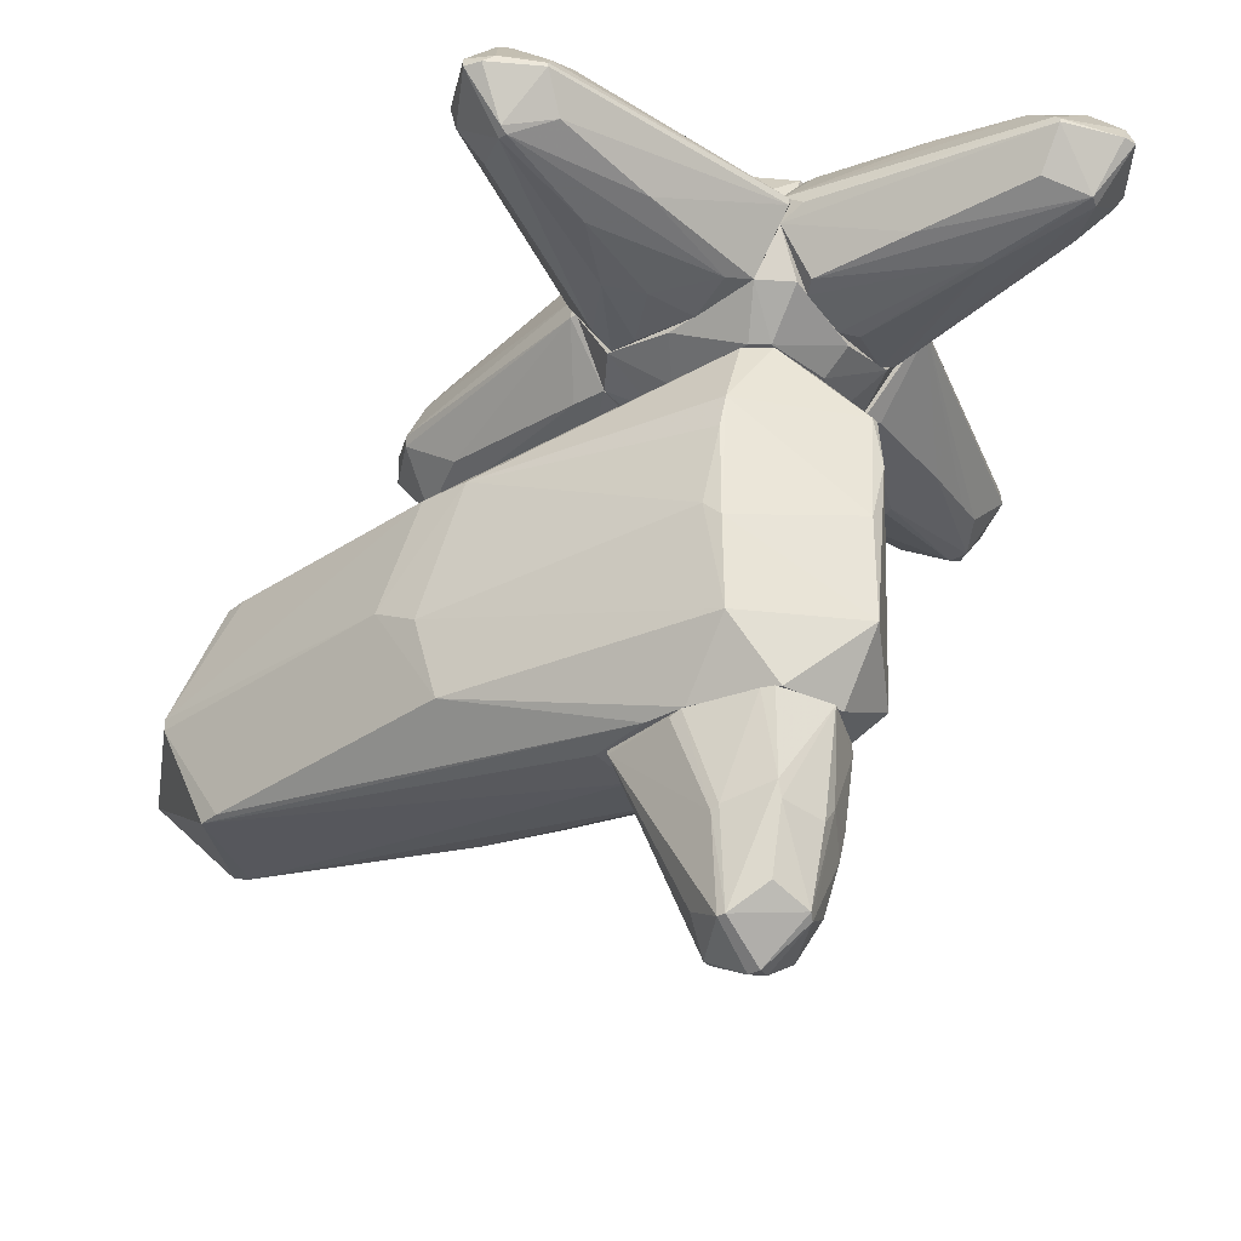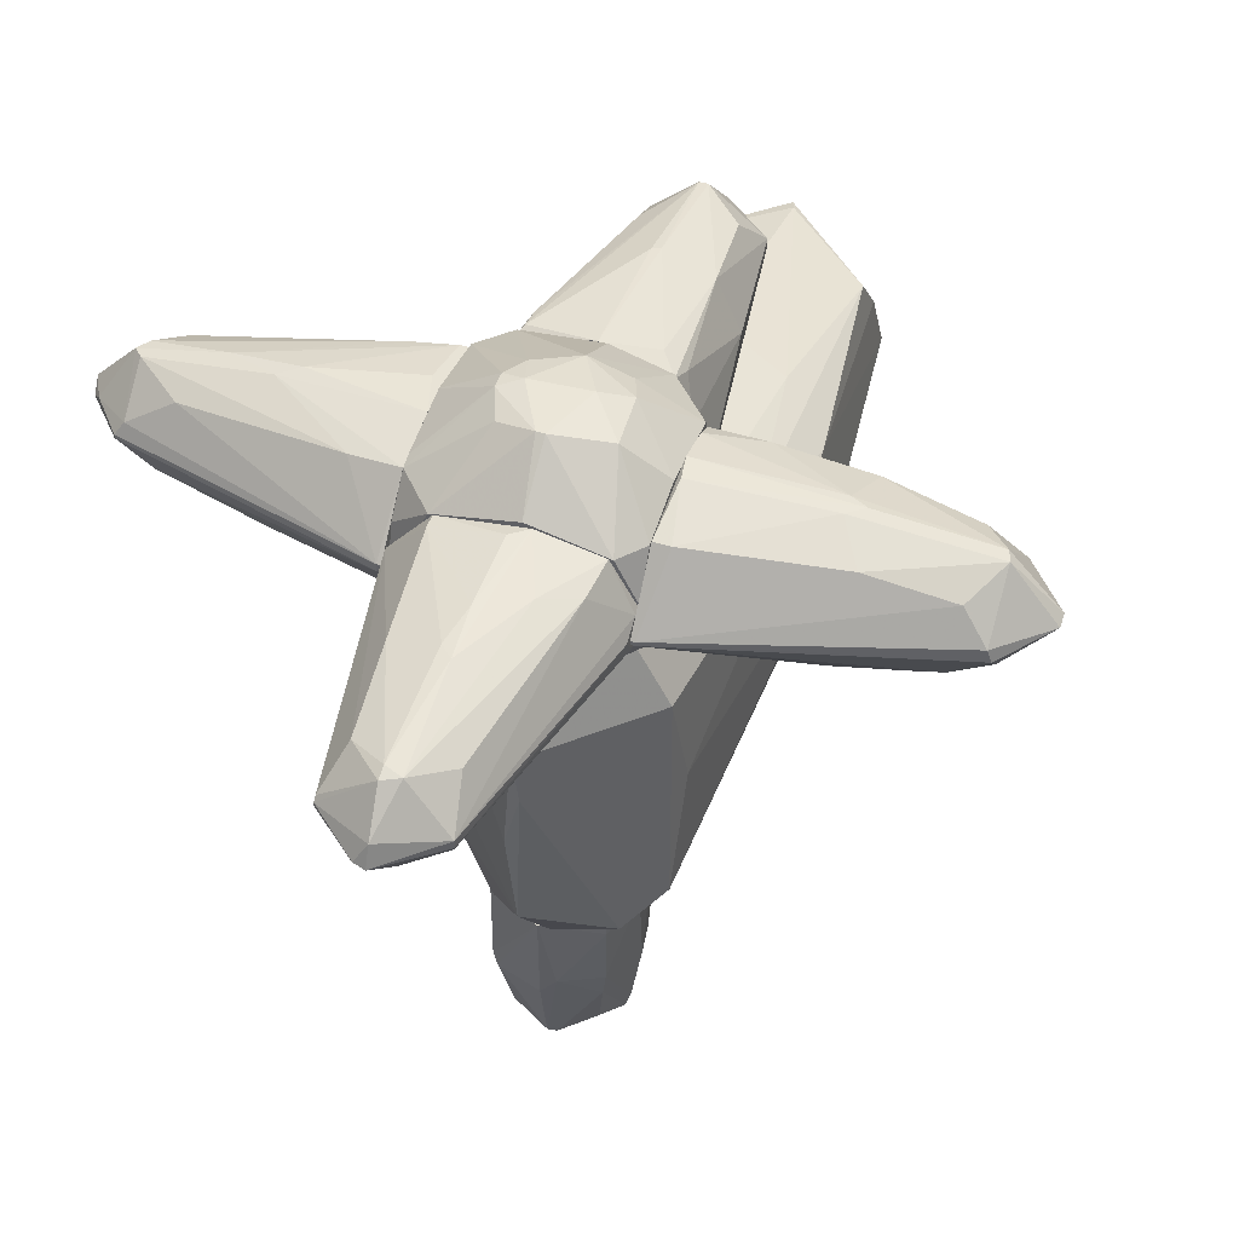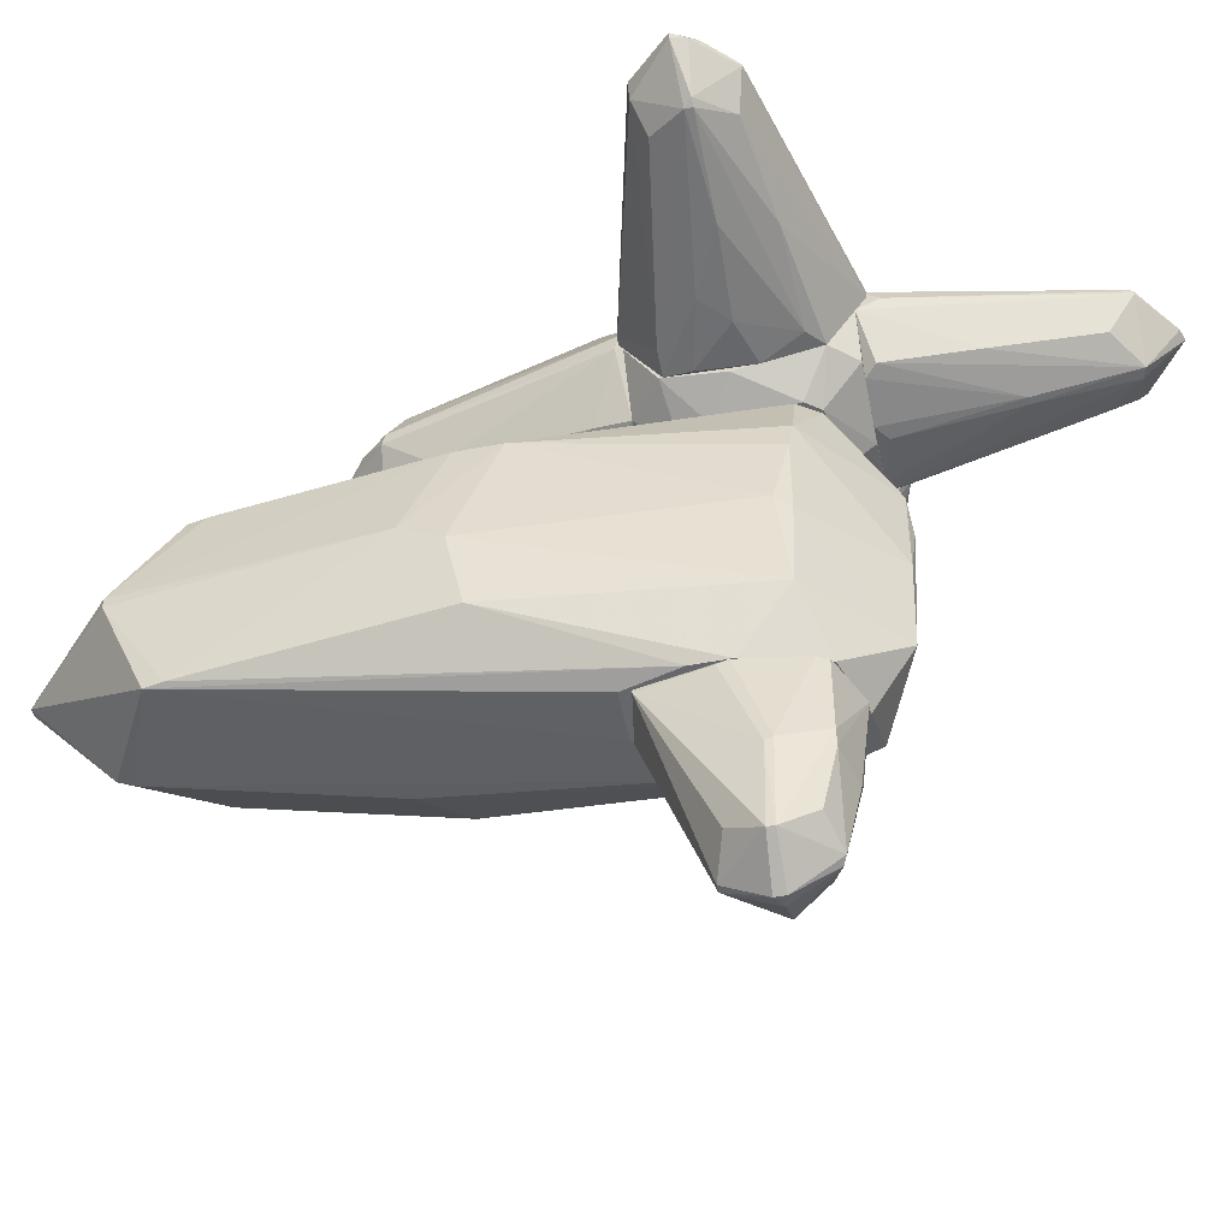
<metadata>
{"format":"obj","ext":"obj","renderer":"f3d","projection":"perspective","resolution":1024,"background":"white","views":[{"elev":-35.3,"azim":125.4,"up":"+Z"},{"elev":46.5,"azim":-160.6,"up":"+Z"},{"elev":-52.1,"azim":101.6,"up":"+Z"}]}
</metadata>
<code>
o convex_0
v -0.07308 1.493 -2.697
v 0.01838 0.08957 -2.087
v 0.0488 0.08957 -2.087
v 0.0488 0.9134 -3.704
v 0.5372 0.7916 -2.026
v -0.5307 1.127 -2.026
v -0.4086 0.9438 -3.368
v 0.415 1.402 -2.026
v 0.415 0.9438 -3.49
v -0.4086 0.3338 -2.026
v -0.04256 0.5779 -3.49
v 0.415 0.1507 -2.026
v 0.0488 1.371 -3.429
v -0.4086 1.432 -2.117
v 0.415 1.402 -2.697
v 0.01838 1.584 -2.026
v -0.3476 1.341 -2.88
v -0.3172 0.6695 -3.276
v -0.5002 0.9744 -2.819
v 0.5067 0.9744 -2.819
v 0.293 0.6695 -3.307
v -0.3781 0.9744 -3.46
v 0.3234 1.28 -3.307
v 0.01838 0.5779 -3.49
v -0.4086 0.5779 -2.789
v 0.0488 1.493 -2.85
v -0.2865 1.249 -3.276
v -0.5307 0.9134 -2.117
v 0.0488 1.005 -3.704
v 0.415 1.005 -3.49
v 0.415 0.1507 -2.056
v -0.4086 0.3338 -2.087
v -0.1035 0.5779 -3.429
v 0.5067 1.035 -2.789
v -0.01204 1.341 -3.46
v -0.5002 0.8523 -2.667
v 0.5372 0.7 -2.056
v -0.4086 1.432 -2.026
v -0.01204 0.08957 -2.056
v -0.3781 1.371 -2.667
v -0.07308 0.9744 -3.673
v 0.4456 1.31 -2.026
v 0.3845 1.402 -2.819
f 30 23 43
f 3 2 11
f 5 10 12
f 1 14 16
f 8 15 16
f 18 7 22
f 4 9 24
f 3 11 24
f 11 4 24
f 9 21 24
f 7 18 25
f 13 1 26
f 1 16 26
f 22 17 27
f 10 6 28
f 6 19 28
f 9 4 29
f 20 9 30
f 13 23 30
f 9 29 30
f 29 13 30
f 12 3 31
f 9 20 31
f 21 9 31
f 3 24 31
f 24 21 31
f 25 18 32
f 10 28 32
f 11 2 33
f 22 11 33
f 18 22 33
f 32 18 33
f 5 20 34
f 20 30 34
f 30 15 34
f 1 13 35
f 17 1 35
f 27 17 35
f 22 27 35
f 13 29 35
f 19 7 36
f 7 25 36
f 28 19 36
f 25 32 36
f 32 28 36
f 5 12 37
f 20 5 37
f 12 31 37
f 31 20 37
f 14 6 38
f 16 14 38
f 2 3 39
f 3 12 39
f 12 10 39
f 10 32 39
f 33 2 39
f 32 33 39
f 6 14 40
f 14 1 40
f 1 17 40
f 19 6 40
f 7 19 40
f 22 7 40
f 17 22 40
f 4 11 41
f 11 22 41
f 29 4 41
f 22 35 41
f 35 29 41
f 10 5 42
f 6 10 42
f 15 8 42
f 8 16 42
f 5 34 42
f 34 15 42
f 38 6 42
f 16 38 42
f 16 15 43
f 23 13 43
f 13 26 43
f 26 16 43
f 15 30 43
o convex_1
v -0.7444 -3.358 -0.6223
v 0.04871 1.553 0.5678
v 0.01842 1.858 0.171
v 0.7202 -2.839 -1.568
v -0.5613 1.127 -1.995
v 0.7202 1.249 -1.568
v 0.7812 -2.687 0.07965
v -1.019 -0.6737 0.07965
v 0.9947 -0.5821 0.04919
v -0.04238 -3.541 0.0794
v -0.1341 -3.419 -1.446
v -0.7749 1.249 0.04893
v -0.8969 -1.161 -1.476
v 0.5677 1.31 0.5678
v 0.3844 1.432 -2.025
v -0.8054 1.34 -1.598
v 0.01842 -4.06 -0.7137
v -0.5001 0.577 0.5678
v -0.7749 -2.809 0.1101
v 0.9337 -0.8263 -1.537
v 0.7812 -3.328 -0.6528
v 0.01842 1.919 -1.537
v -0.3781 0.3026 -2.025
v -1.08 -1.07 -0.7439
v 0.7812 1.279 -0.195
v 0.5372 0.5167 -2.025
v 1.025 -0.9481 -0.9269
v 0.01842 -1.924 0.3236
v -0.04238 1.981 -0.3171
v -0.8054 -3.236 -0.7744
v -0.5613 1.615 -1.781
v -0.5001 1.248 0.5678
v 0.476 0.6385 0.5678
v 0.6897 -2.992 -1.568
v -0.6528 -2.778 -1.263
v 1.025 -1.283 -0.7439
v 0.01842 0.05839 -2.025
v 0.8117 1.157 -0.7746
v -0.4391 -1.466 -1.72
v -0.07309 1.584 -2.025
v 0.7507 -2.839 0.07965
v 0.07942 1.95 -0.7744
v 0.01842 1.95 0.04893
v 0.9947 -0.9481 0.04919
v -0.8359 1.096 -0.7134
v -0.8054 -3.022 -0.195
v -0.01209 -4.06 -0.6223
v 0.7507 1.31 0.04919
v -0.6223 -1.527 0.3239
v -0.8054 -0.2775 0.3239
v 0.4149 0.05839 -2.025
v -0.1646 -3.297 -1.476
v -0.9884 -1.192 0.07965
v 0.4455 1.492 0.5678
v -0.8359 -3.205 -0.683
v -0.07309 -3.45 0.1101
v 0.7812 1.279 -0.8965
v 0.7812 -3.328 -0.7441
v -0.01209 0.3943 0.5678
v 0.5372 0.8212 -2.025
v 0.5982 -1.528 0.2932
v -0.04238 1.95 0.04893
v -0.04238 -4.06 -0.7137
v -0.5308 0.9129 -2.026
f 103 69 107
f 48 56 59
f 57 45 61
f 49 58 65
f 59 56 67
f 63 47 69
f 63 49 70
f 59 55 74
f 48 59 74
f 72 65 74
f 55 51 75
f 61 45 75
f 50 57 76
f 57 61 76
f 60 54 77
f 69 47 77
f 54 73 78
f 73 56 78
f 47 63 79
f 63 70 79
f 70 52 79
f 68 52 81
f 70 49 81
f 52 70 81
f 78 56 82
f 65 58 83
f 48 74 83
f 74 65 83
f 64 50 84
f 65 72 85
f 85 72 86
f 52 57 87
f 57 50 87
f 50 64 87
f 79 52 87
f 64 79 87
f 51 55 88
f 55 59 88
f 67 51 88
f 59 67 88
f 53 62 89
f 60 64 90
f 84 53 90
f 64 84 90
f 89 44 90
f 53 89 90
f 57 52 91
f 52 68 91
f 85 86 91
f 71 61 92
f 75 51 93
f 61 75 93
f 92 61 93
f 62 92 93
f 69 77 94
f 77 80 94
f 77 54 95
f 54 78 95
f 66 80 95
f 80 77 95
f 82 66 95
f 78 82 95
f 51 67 96
f 89 62 96
f 93 51 96
f 62 93 96
f 46 45 97
f 45 57 97
f 86 46 97
f 57 91 97
f 91 86 97
f 67 56 98
f 56 73 98
f 73 44 98
f 44 89 98
f 96 67 98
f 89 96 98
f 62 53 99
f 53 84 99
f 84 71 99
f 92 62 99
f 71 92 99
f 49 65 100
f 81 49 100
f 68 81 100
f 65 85 100
f 91 68 100
f 85 91 100
f 64 60 101
f 60 77 101
f 77 47 101
f 47 79 101
f 79 64 101
f 61 71 102
f 76 61 102
f 71 76 102
f 58 49 103
f 49 63 103
f 63 69 103
f 50 76 104
f 76 71 104
f 84 50 104
f 71 84 104
f 45 46 105
f 74 55 105
f 72 74 105
f 75 45 105
f 55 75 105
f 86 72 105
f 46 86 105
f 54 60 106
f 73 54 106
f 44 73 106
f 90 44 106
f 60 90 106
f 56 48 107
f 80 66 107
f 66 82 107
f 82 56 107
f 83 58 107
f 48 83 107
f 69 94 107
f 94 80 107
f 58 103 107
o convex_2
v -0.7445 0.456 1.422
v -0.7445 1.951 1.331
v -0.7445 1.951 1.301
v -3.033 1.036 1.331
v -0.7445 0.8526 0.7512
v -0.7752 1.158 1.911
v -2.667 0.9746 0.9344
v -2.697 1.005 1.728
v -2.545 0.5473 1.301
v -0.7752 0.3949 0.9039
v -1.141 0.578 1.789
v -0.7752 1.432 0.8122
v -2.728 1.402 1.301
v -0.8665 1.585 1.788
v -2.239 1.341 0.9954
v -2.514 1.31 1.605
v -2.484 0.6695 1.636
v -1.812 0.456 1.392
v -0.7445 0.7001 1.85
v -1.843 0.9746 1.85
v -2.484 0.6695 1.056
v -2.728 0.578 1.361
v -1.782 0.9746 0.8122
v -1.812 0.578 1.728
v -0.8665 0.4255 0.8734
v -2.697 1.097 0.9649
v -2.697 1.402 1.392
v -1.782 1.402 0.9344
v -0.7445 1.585 1.788
v -2.667 0.9135 1.728
v -3.033 0.9441 1.361
v -2.819 0.9746 1.026
v -1.904 1.371 1.728
v -1.812 0.6084 0.9344
v -0.7445 0.578 1.788
v -1.752 1.036 0.8122
v -1.721 1.066 1.85
v -0.7445 0.9746 1.911
v -2.453 1.31 1.026
v -0.7752 1.951 1.331
v -0.9277 1.462 0.8428
v -0.7445 0.3949 0.9648
v -0.7752 1.951 1.301
v -0.7445 0.9746 0.7512
v -2.636 0.6084 1.209
v -1.904 0.456 1.331
v -1.721 0.9135 1.85
f 145 127 154
f 110 109 108
f 110 108 112
f 108 118 125
f 108 109 126
f 125 118 131
f 124 129 131
f 129 125 131
f 112 117 132
f 117 116 132
f 130 112 132
f 111 120 133
f 111 115 134
f 120 111 134
f 115 123 134
f 133 122 135
f 109 121 136
f 121 113 136
f 126 109 136
f 127 115 137
f 129 124 137
f 124 131 137
f 115 111 138
f 137 115 138
f 129 137 138
f 114 128 139
f 111 133 139
f 133 114 139
f 138 111 139
f 129 138 139
f 123 115 140
f 128 114 141
f 114 130 141
f 132 128 141
f 130 132 141
f 118 108 142
f 108 126 142
f 126 118 142
f 130 114 143
f 114 133 143
f 135 119 143
f 133 135 143
f 113 121 144
f 115 127 144
f 127 113 144
f 140 115 144
f 121 140 144
f 113 127 145
f 136 113 145
f 126 136 145
f 133 120 146
f 122 133 146
f 109 110 147
f 121 109 147
f 120 134 147
f 134 123 147
f 123 140 147
f 140 121 147
f 119 135 148
f 112 108 149
f 117 112 149
f 108 125 149
f 110 119 150
f 135 122 150
f 146 120 150
f 122 146 150
f 147 110 150
f 120 147 150
f 119 148 150
f 148 135 150
f 110 112 151
f 119 110 151
f 112 130 151
f 143 119 151
f 130 143 151
f 116 129 152
f 132 116 152
f 128 132 152
f 139 128 152
f 129 139 152
f 116 117 153
f 125 129 153
f 129 116 153
f 117 149 153
f 149 125 153
f 118 126 154
f 131 118 154
f 127 137 154
f 137 131 154
f 126 145 154
o convex_3
v 0.8118 0.3947 1.789
v 0.8425 1.89 1.361
v 0.8425 1.89 1.301
v 3.07 0.9442 1.361
v 0.8118 0.4559 0.7818
v 2.734 1.035 0.9343
v 1.819 1.035 1.819
v 0.8118 1.585 0.8429
v 2.765 0.6084 1.361
v 2.765 1.371 1.331
v 0.8118 1.493 1.789
v 0.873 0.1506 1.27
v 2.765 0.9746 1.697
v 2.521 0.7 1.026
v 1.178 1.005 0.7512
v 2.368 1.28 1.636
v 2.551 1.31 1.056
v 0.9035 0.7916 1.88
v 2.551 0.6695 1.605
v 1.911 1.035 0.8123
v 1.148 0.4559 1.789
v 0.873 0.1506 1.331
v 2.704 0.6084 1.24
v 1.026 0.4559 0.8123
v 1.666 0.944 1.849
v 0.8118 1.096 1.88
v 2.734 0.9746 0.9343
v 0.8118 1.127 0.7512
v 1.178 1.463 1.758
v 2.704 0.883 1.697
v 1.758 1.432 0.9344
v 3.039 1.066 1.301
v 0.8118 0.1506 1.27
v 0.9645 1.463 0.8123
v 2.704 1.035 1.697
v 2.765 1.371 1.301
v 3.07 0.9442 1.301
v 2.704 1.341 1.422
v 0.8118 1.89 1.361
v 1.392 0.7916 0.7818
v 0.873 0.4254 1.819
v 2.154 0.9137 1.789
v 0.8425 0.6694 0.7512
v 2.795 1.035 0.9649
v 2.978 1.127 1.361
f 192 167 199
f 159 155 162
f 157 156 164
f 162 155 165
f 173 175 176
f 166 163 176
f 163 173 176
f 175 155 176
f 163 166 177
f 168 177 178
f 166 159 178
f 177 166 178
f 165 155 180
f 161 165 180
f 155 172 180
f 179 161 180
f 172 179 180
f 174 160 181
f 177 168 181
f 168 178 181
f 159 162 182
f 165 161 183
f 156 165 183
f 170 156 183
f 163 158 184
f 158 167 184
f 173 163 184
f 175 173 184
f 162 157 185
f 157 171 185
f 171 160 185
f 155 159 187
f 159 166 187
f 176 155 187
f 166 176 187
f 160 174 188
f 174 169 188
f 182 162 188
f 169 182 188
f 162 185 188
f 185 160 188
f 161 167 189
f 183 161 189
f 170 183 189
f 157 164 190
f 171 157 190
f 164 186 190
f 158 163 191
f 163 177 191
f 177 181 191
f 186 158 191
f 164 156 192
f 156 170 192
f 189 167 192
f 170 189 192
f 156 157 193
f 157 162 193
f 165 156 193
f 162 165 193
f 169 174 194
f 178 159 194
f 174 181 194
f 181 178 194
f 172 155 195
f 155 175 195
f 179 172 195
f 167 161 196
f 161 179 196
f 184 167 196
f 175 184 196
f 195 175 196
f 179 195 196
f 159 182 197
f 182 169 197
f 194 159 197
f 169 194 197
f 160 171 198
f 181 160 198
f 171 190 198
f 190 186 198
f 191 181 198
f 186 191 198
f 167 158 199
f 186 164 199
f 158 186 199
f 164 192 199
o convex_4
v 0.07947 0.1811 1.88
v -0.6223 0.12 0.9648
v -0.6223 0.12 0.9953
v 0.01854 -1.985 1.27
v 0.5066 0.1809 0.7818
v 0.8118 0.1504 1.392
v -0.01206 -1.65 1.697
v -0.01206 -1.711 0.9038
v -0.4086 -1.68 1.331
v -0.4086 0.1811 1.728
v 0.3845 -1.619 1.3
v 0.5676 0.1198 1.819
v -0.1036 0.1811 0.6901
v -0.4392 -0.8873 0.9038
v 0.3234 -1.497 1.544
v -0.3476 -0.7955 1.697
v -0.5308 -0.7649 1.331
v 0.8118 0.1809 1.24
v 0.293 -1.253 0.9648
v 0.01854 -0.826 1.819
v -0.5917 0.1811 0.8733
v -0.07312 -0.8873 0.7817
v -0.3476 -1.466 0.9953
v 0.049 -1.65 1.697
v -0.2866 -1.436 1.606
v -0.07312 -1.711 0.9038
v -0.2866 0.02842 1.789
v 0.8118 0.1198 1.24
v -0.4086 -1.68 1.27
v 0.3539 -1.65 1.24
v 0.5676 -0.03265 1.789
v 0.5982 0.1809 1.789
v -0.5308 0.1811 1.392
v -0.04266 -1.985 1.331
v -0.5612 -0.1546 0.8733
v 0.2013 -1.833 1.331
v 0.293 -0.03265 0.7512
v 0.4762 -0.09373 0.8123
v 0.3234 -1.283 1.636
v -0.1645 -0.7041 0.7817
v -0.4392 0.02842 1.666
v -0.134 -1.924 1.27
v 0.07947 -0.7955 1.819
f 219 223 242
f 209 200 212
f 210 205 214
f 202 201 216
f 208 215 216
f 212 200 217
f 204 212 217
f 215 206 219
f 201 202 220
f 209 212 220
f 219 206 223
f 208 206 224
f 206 215 224
f 215 208 224
f 207 203 225
f 221 207 225
f 222 213 225
f 200 209 226
f 209 215 226
f 219 200 226
f 215 219 226
f 205 210 227
f 204 217 227
f 217 205 227
f 216 201 228
f 208 216 228
f 213 222 228
f 222 225 228
f 203 207 229
f 207 218 229
f 227 210 229
f 218 227 229
f 214 205 230
f 211 223 230
f 200 211 231
f 205 217 231
f 217 200 231
f 230 205 231
f 211 230 231
f 202 216 232
f 220 202 232
f 209 220 232
f 206 208 233
f 223 206 233
f 201 220 234
f 220 212 234
f 228 201 234
f 213 228 234
f 210 214 235
f 214 223 235
f 203 229 235
f 229 210 235
f 233 203 235
f 223 233 235
f 212 204 236
f 207 221 236
f 221 212 236
f 218 207 237
f 204 227 237
f 227 218 237
f 236 204 237
f 207 236 237
f 223 214 238
f 214 230 238
f 230 223 238
f 212 221 239
f 221 225 239
f 225 213 239
f 234 212 239
f 213 234 239
f 215 209 240
f 216 215 240
f 209 232 240
f 232 216 240
f 225 203 241
f 208 228 241
f 228 225 241
f 233 208 241
f 203 233 241
f 211 200 242
f 200 219 242
f 223 211 242
o convex_5
v 0.8117 1.707 1.544
v -0.1341 0.1811 0.6901
v -0.4392 0.5169 0.5681
v -0.4086 0.8831 2.185
v -0.7442 1.798 1.209
v 0.8117 0.3948 1.819
v 0.5676 1.371 0.5681
v -0.4086 0.1811 1.758
v 0.8117 0.4254 0.7818
v 0.0185 1.402 2.246
v -0.7442 0.3948 0.9648
v 0.0185 1.798 0.7207
v -0.7442 1.188 1.91
v -0.5917 1.798 1.788
v -0.5002 1.279 0.5681
v 0.5981 0.1811 1.819
v 0.8117 1.798 1.209
v 0.3845 0.9747 2.216
v 0.537 1.798 1.788
v -0.7442 0.6084 1.85
v 0.8117 0.1811 1.209
v 0.3845 0.4863 0.5681
v -0.01212 0.6391 2.185
v 0.8117 1.402 1.819
v -0.7442 1.432 0.8122
v -0.6222 0.1811 0.904
v 0.8117 1.585 0.8428
v -0.4392 1.279 2.185
v 0.5066 0.1811 0.7818
v -0.4697 1.798 0.8428
v -0.7442 0.7916 0.7513
v 0.6286 1.798 0.8428
v -0.01212 1.585 0.5681
v -0.04258 1.798 1.91
v -0.7442 1.615 1.788
v 0.0185 0.1811 1.88
v 0.293 1.34 2.185
v 0.8117 0.9136 1.91
v -0.1952 0.9747 2.246
v 0.8117 0.9136 0.7207
v -0.01212 0.3337 0.5681
v 0.4761 1.493 0.5681
v 0.5066 0.7306 0.5681
v -0.7442 0.4558 1.422
v 0.3845 1.096 2.216
v -0.3782 1.432 0.5681
v -0.7442 0.4863 0.8428
v -0.5002 0.6084 0.5681
v 0.2319 1.005 2.246
v 0.293 0.7916 2.185
v -0.04258 1.402 2.246
v -0.5308 0.1811 1.392
v -0.3171 0.6391 2.094
v 0.8117 1.493 1.788
v 0.8117 0.1811 1.392
v -0.7442 1.798 1.483
f 277 256 298
f 243 248 251
f 247 253 255
f 254 247 256
f 249 245 257
f 250 244 258
f 243 251 259
f 254 256 259
f 243 259 261
f 259 256 261
f 246 255 262
f 255 253 262
f 251 248 263
f 258 244 263
f 245 249 264
f 248 243 266
f 253 247 267
f 245 244 268
f 244 250 268
f 259 251 269
f 255 246 270
f 263 244 271
f 251 263 271
f 264 251 271
f 247 254 272
f 267 247 272
f 253 267 273
f 267 257 273
f 254 259 274
f 259 269 274
f 249 257 275
f 272 254 275
f 252 261 276
f 261 256 276
f 247 255 277
f 255 270 277
f 270 256 277
f 250 258 278
f 265 250 278
f 258 265 278
f 261 252 279
f 260 248 280
f 248 266 280
f 246 265 281
f 270 246 281
f 249 269 282
f 269 251 282
f 244 245 283
f 245 264 283
f 271 244 283
f 264 271 283
f 269 249 284
f 254 274 284
f 274 269 284
f 249 275 284
f 275 254 284
f 264 249 285
f 251 264 285
f 249 282 285
f 282 251 285
f 262 253 286
f 253 268 286
f 279 252 287
f 260 280 287
f 280 266 287
f 257 267 288
f 267 272 288
f 275 257 288
f 272 275 288
f 268 253 289
f 253 273 289
f 289 273 290
f 257 245 290
f 245 268 290
f 273 257 290
f 268 289 290
f 252 281 291
f 281 265 291
f 287 252 291
f 260 287 291
f 258 248 292
f 248 260 292
f 265 258 292
f 260 291 292
f 291 265 292
f 256 270 293
f 252 276 293
f 276 256 293
f 281 252 293
f 270 281 293
f 250 262 294
f 268 250 294
f 262 286 294
f 286 268 294
f 246 262 295
f 262 250 295
f 265 246 295
f 250 265 295
f 243 261 296
f 266 243 296
f 261 279 296
f 279 287 296
f 287 266 296
f 248 258 297
f 263 248 297
f 258 263 297
f 256 247 298
f 247 277 298
o convex_6
v 0.8118 1.799 1.422
v -0.7444 1.799 1.209
v -0.7444 1.799 1.453
v 0.04893 3.995 1.301
v 0.1403 1.799 0.7512
v 0.01846 2.439 1.849
v 0.1099 3.69 0.9648
v 0.07939 3.69 1.697
v -0.3476 3.69 1.301
v -0.5612 1.799 1.789
v -0.4698 1.86 0.8429
v 0.4761 3.69 1.361
v 0.5981 1.89 0.8428
v 0.5067 1.799 1.789
v -0.2867 3.385 1.605
v 0.354 3.416 1.636
v -0.256 3.354 1.026
v 0.8118 1.799 1.209
v 0.3845 3.477 1.056
v -0.1036 1.799 1.88
v 0.04893 2.867 0.8429
v -0.04263 3.629 1.697
v 0.4151 2.745 1.728
v 0.01846 3.66 0.9648
v -0.7444 2.012 1.361
v -0.3476 3.69 1.361
v -0.5307 2.104 1.758
v -0.01201 2.836 1.819
v 0.04893 3.934 1.453
v -0.3781 1.799 0.8123
v 0.5067 1.799 0.8124
v 0.4761 3.69 1.331
v 0.8118 1.982 1.301
v -0.7444 1.921 1.24
v 0.1099 2.867 0.8429
v 0.5067 2.623 0.9344
v 0.01846 1.89 0.7512
v 0.07939 3.599 1.728
v 0.07939 2.744 1.819
v -0.3171 3.629 1.209
v 0.5067 1.89 1.789
v 0.4761 3.66 1.392
v 0.01846 1.89 1.88
v -0.2867 2.256 1.819
v 0.1403 3.965 1.301
v -0.7444 1.86 1.453
v 0.8118 1.829 1.422
f 331 340 345
f 301 300 299
f 299 300 303
f 301 299 308
f 308 299 312
f 299 303 316
f 308 312 318
f 302 305 322
f 309 315 322
f 319 309 322
f 305 319 322
f 300 301 323
f 302 307 324
f 313 320 324
f 307 323 324
f 320 313 325
f 313 324 325
f 318 304 326
f 306 310 327
f 320 306 327
f 302 324 327
f 324 320 327
f 303 300 328
f 300 309 328
f 309 319 328
f 316 303 329
f 311 316 329
f 317 305 330
f 299 316 331
f 330 310 331
f 316 330 331
f 309 300 332
f 315 309 332
f 300 323 332
f 323 307 332
f 305 311 333
f 319 305 333
f 329 303 333
f 311 329 333
f 311 305 334
f 316 311 334
f 305 317 334
f 330 316 334
f 317 330 334
f 303 328 335
f 328 319 335
f 333 303 335
f 319 333 335
f 314 306 336
f 306 320 336
f 321 314 336
f 320 326 336
f 336 326 337
f 326 304 337
f 321 336 337
f 307 302 338
f 302 322 338
f 322 315 338
f 332 307 338
f 315 332 338
f 312 299 339
f 337 304 339
f 321 337 339
f 310 306 340
f 306 314 340
f 331 310 340
f 304 318 341
f 318 312 341
f 312 339 341
f 339 304 341
f 308 318 342
f 325 308 342
f 320 325 342
f 318 326 342
f 326 320 342
f 305 302 343
f 302 327 343
f 327 310 343
f 330 305 343
f 310 330 343
f 301 308 344
f 323 301 344
f 324 323 344
f 308 325 344
f 325 324 344
f 314 321 345
f 299 331 345
f 339 299 345
f 321 339 345
f 340 314 345

</code>
